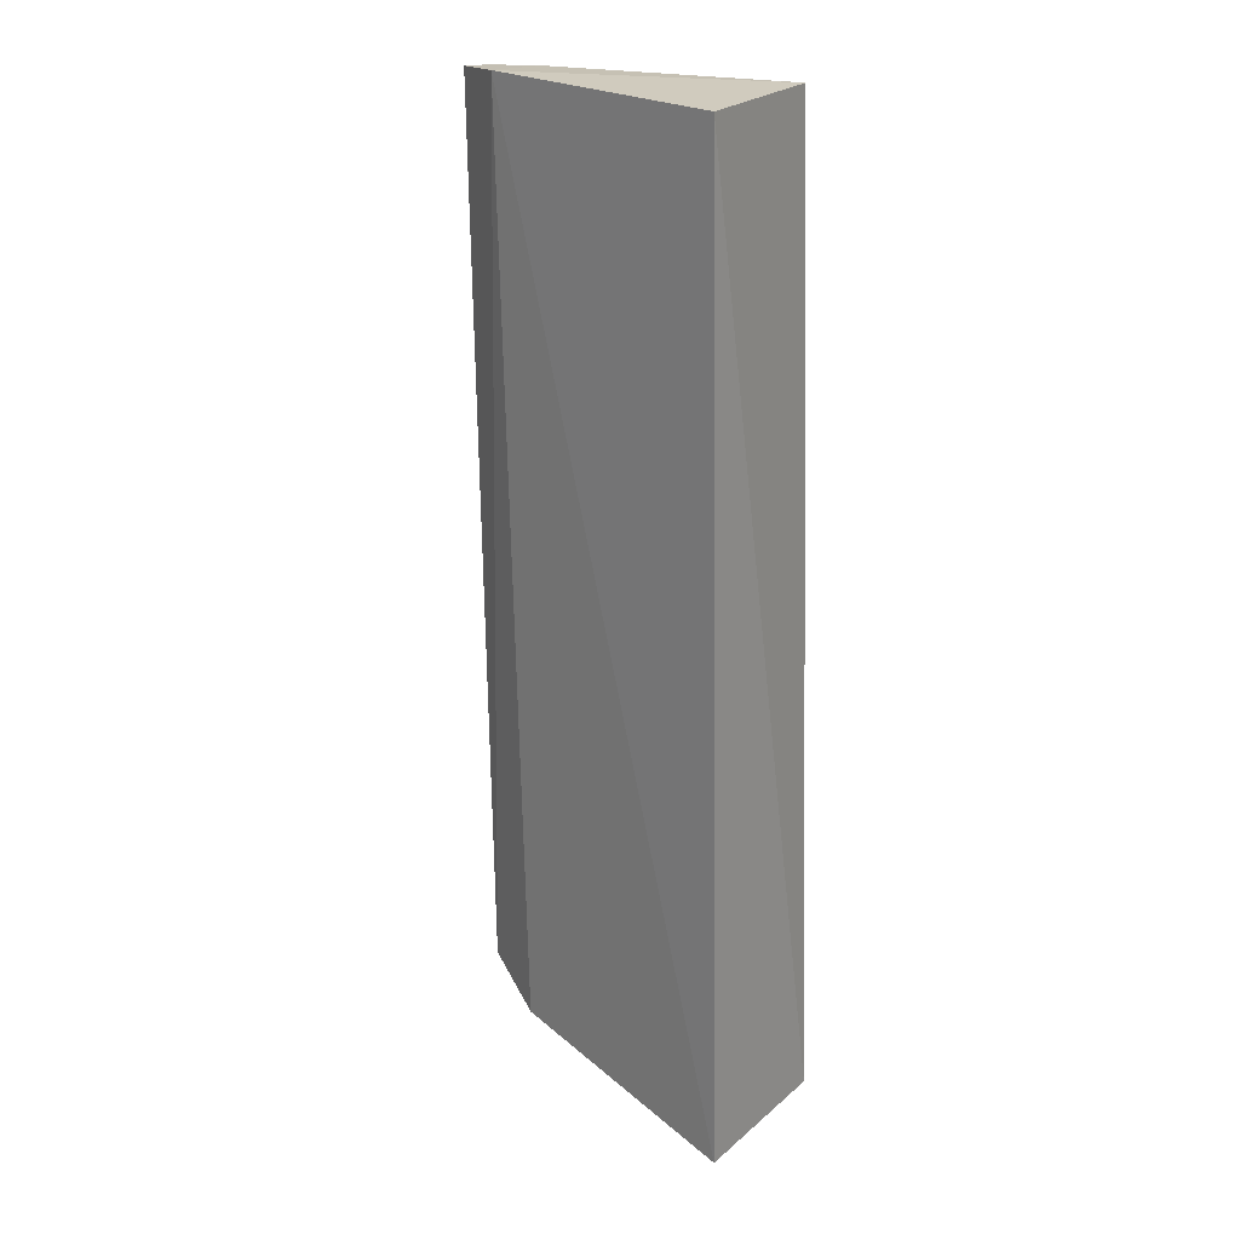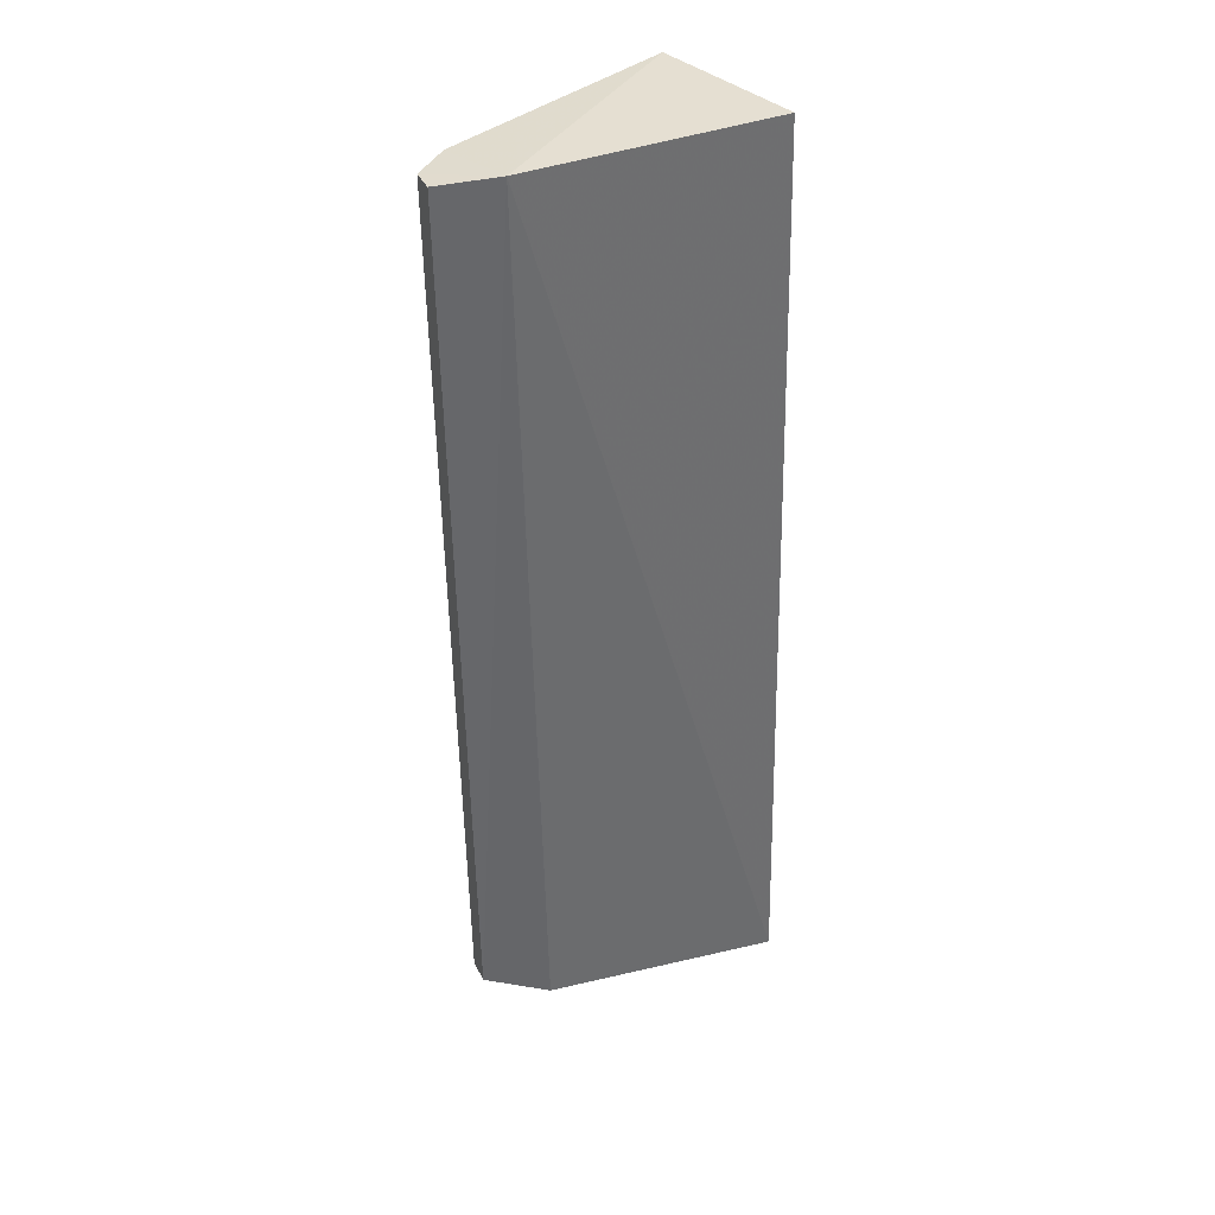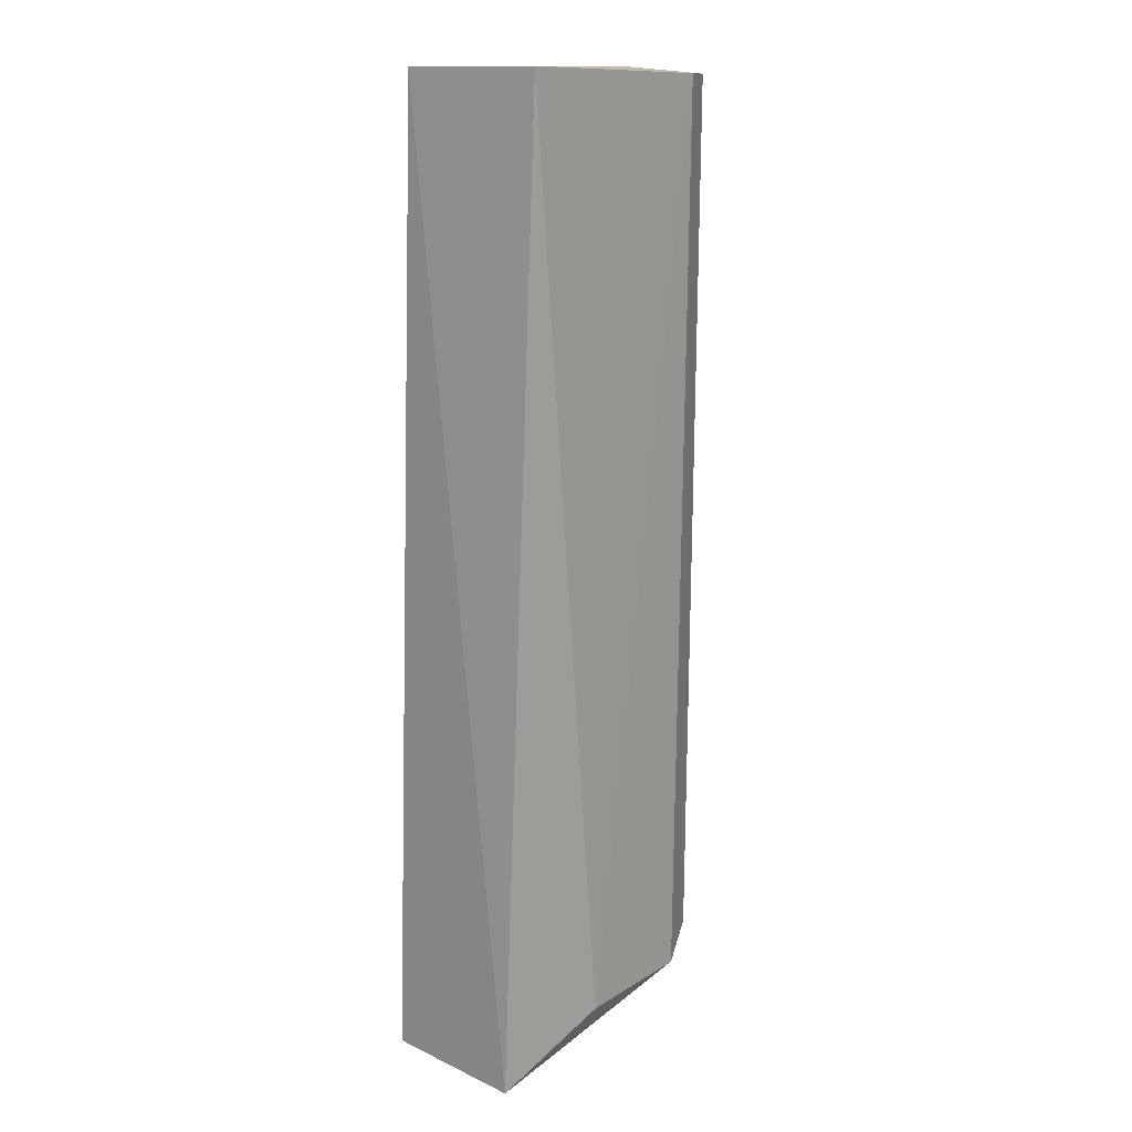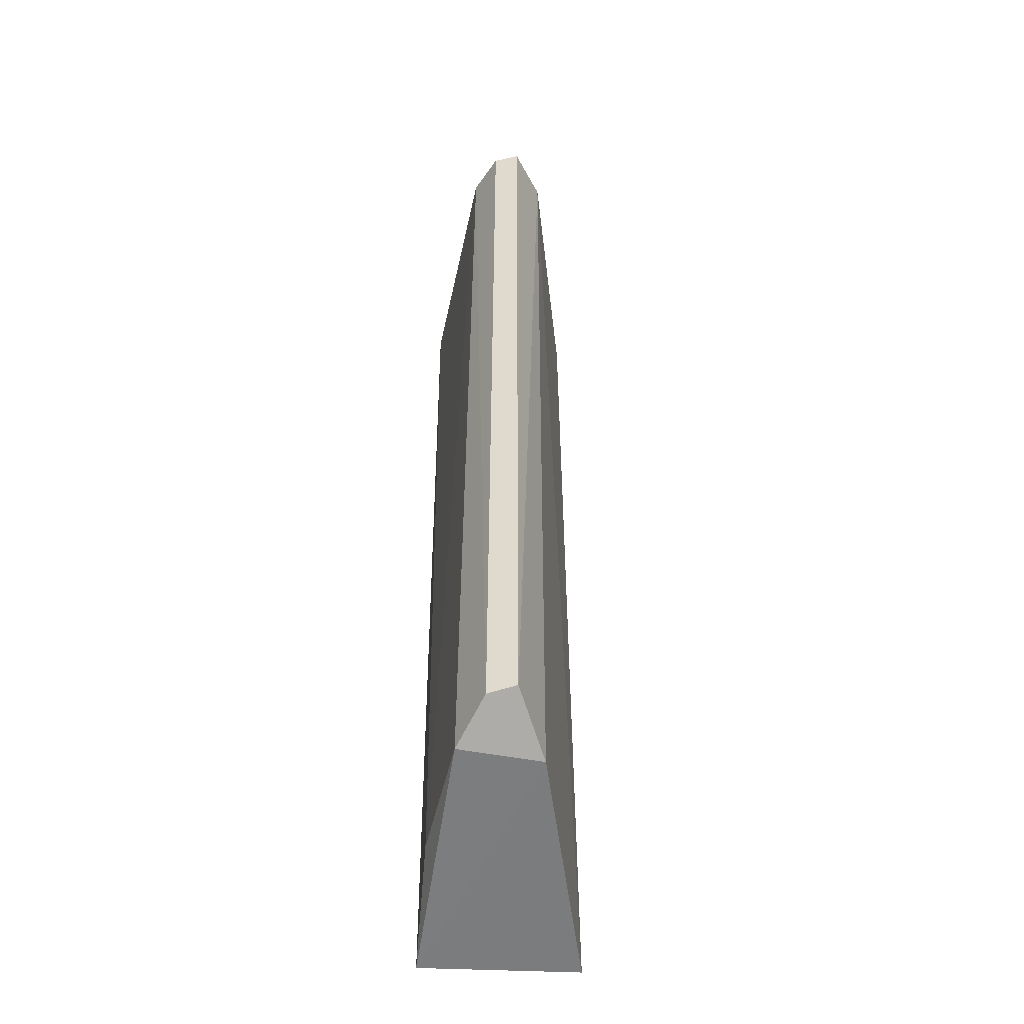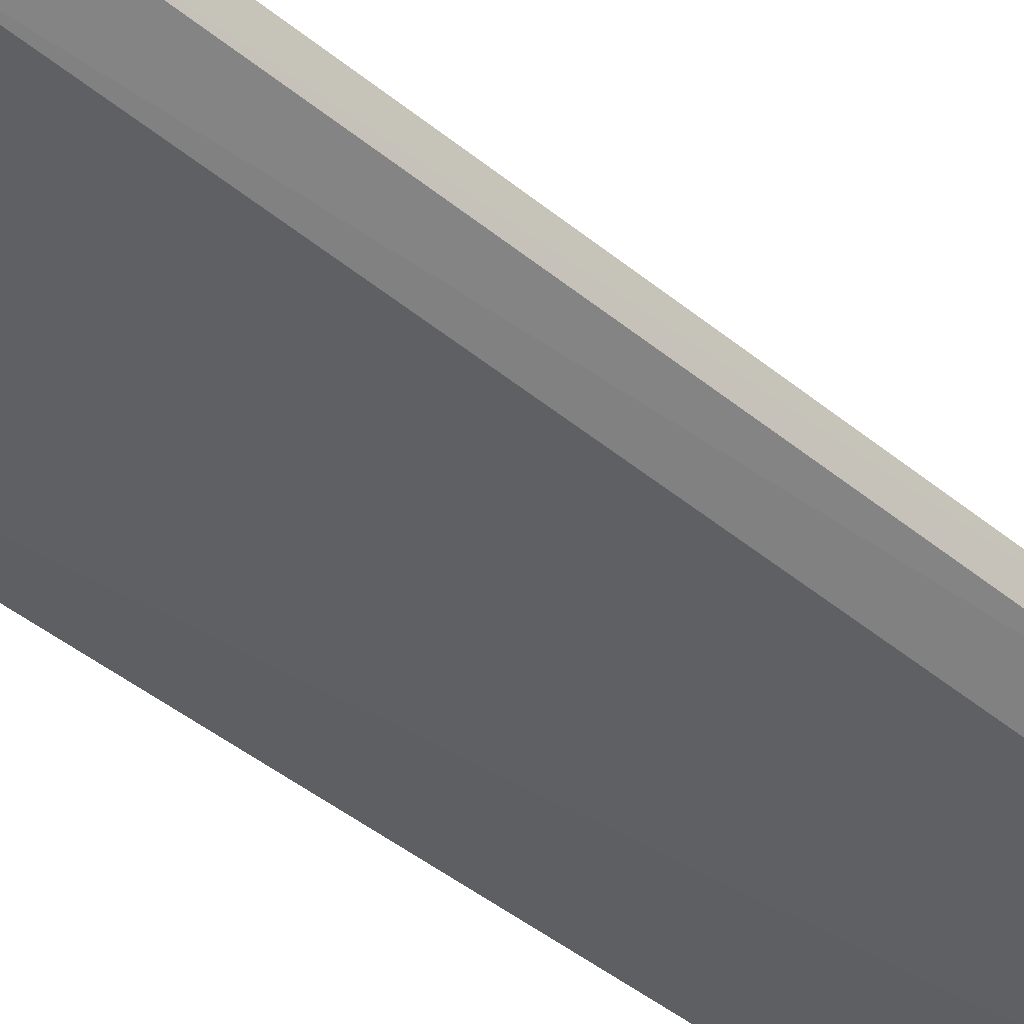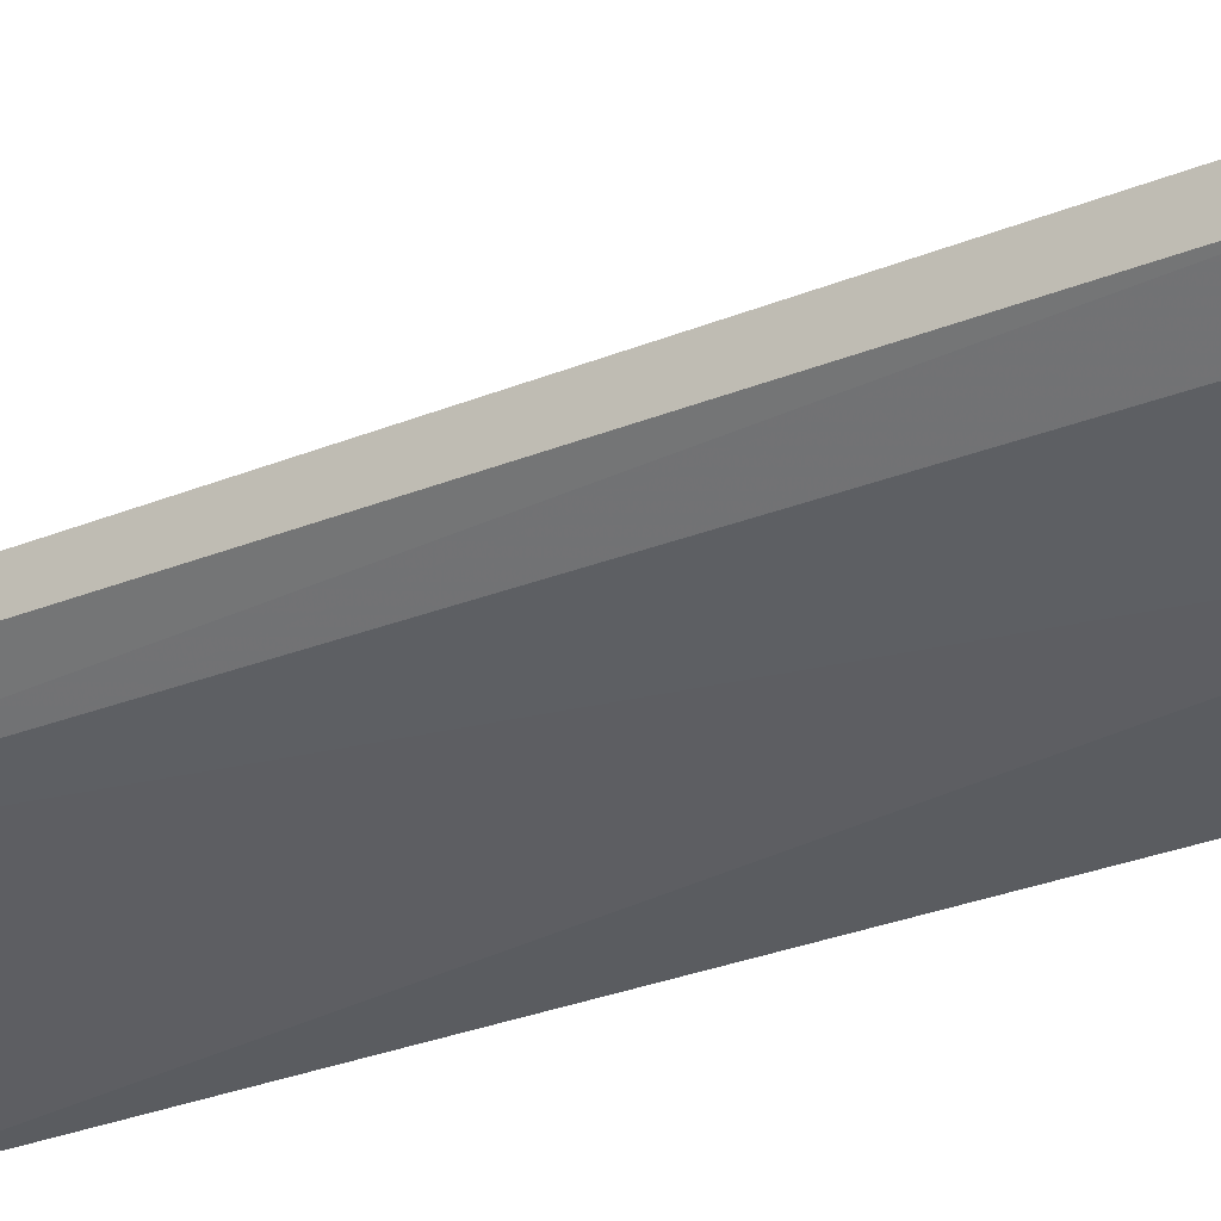
<metadata>
{"format":"obj","ext":"obj","renderer":"f3d","projection":"perspective","resolution":1024,"background":"white","views":[{"elev":23.2,"azim":32.4,"up":"+Y"},{"elev":38.0,"azim":-39.3,"up":"+Y"},{"elev":13.0,"azim":133.1,"up":"+Y"},{"elev":-48.9,"azim":-95.8,"up":"+Y"},{"elev":-41.3,"azim":-134.1,"up":"+Z"},{"elev":-34.1,"azim":-61.2,"up":"+Z"}]}
</metadata>
<code>
v -0.07521 0.08065 0.008462
v -0.07414 0.03728 0.008858
v -0.07369 0.03733 0.00174
v -0.08647 0.08045 0.002552
v -0.08635 0.08075 0.006044
v -0.08809 0.04072 0.004673
v -0.07541 0.08061 0.001388
v -0.08533 0.03925 0.006058
v -0.08556 0.03942 0.002391
v -0.08866 0.08053 0.004629
v -0.08768 0.04052 0.003429
v -0.07943 0.03935 0.001665
v -0.08829 0.08045 0.00349
f 1 2 3
f 5 2 1
f 7 1 3
f 7 5 1
f 7 4 5
f 8 3 2
f 8 2 5
f 8 5 6
f 9 3 8
f 10 6 5
f 11 4 9
f 11 9 8
f 11 8 6
f 12 7 3
f 12 3 9
f 12 9 4
f 12 4 7
f 13 10 5
f 13 5 4
f 13 4 11
f 13 11 6
f 13 6 10

</code>
